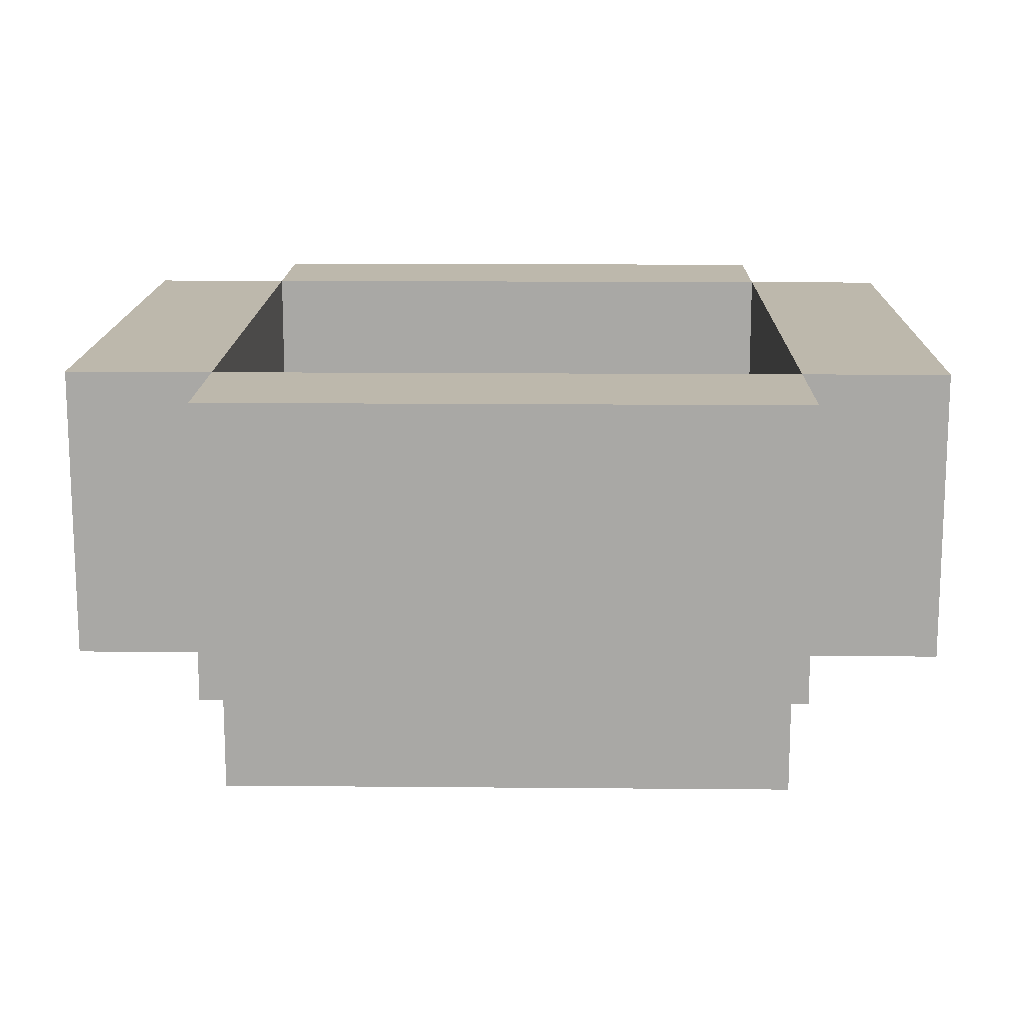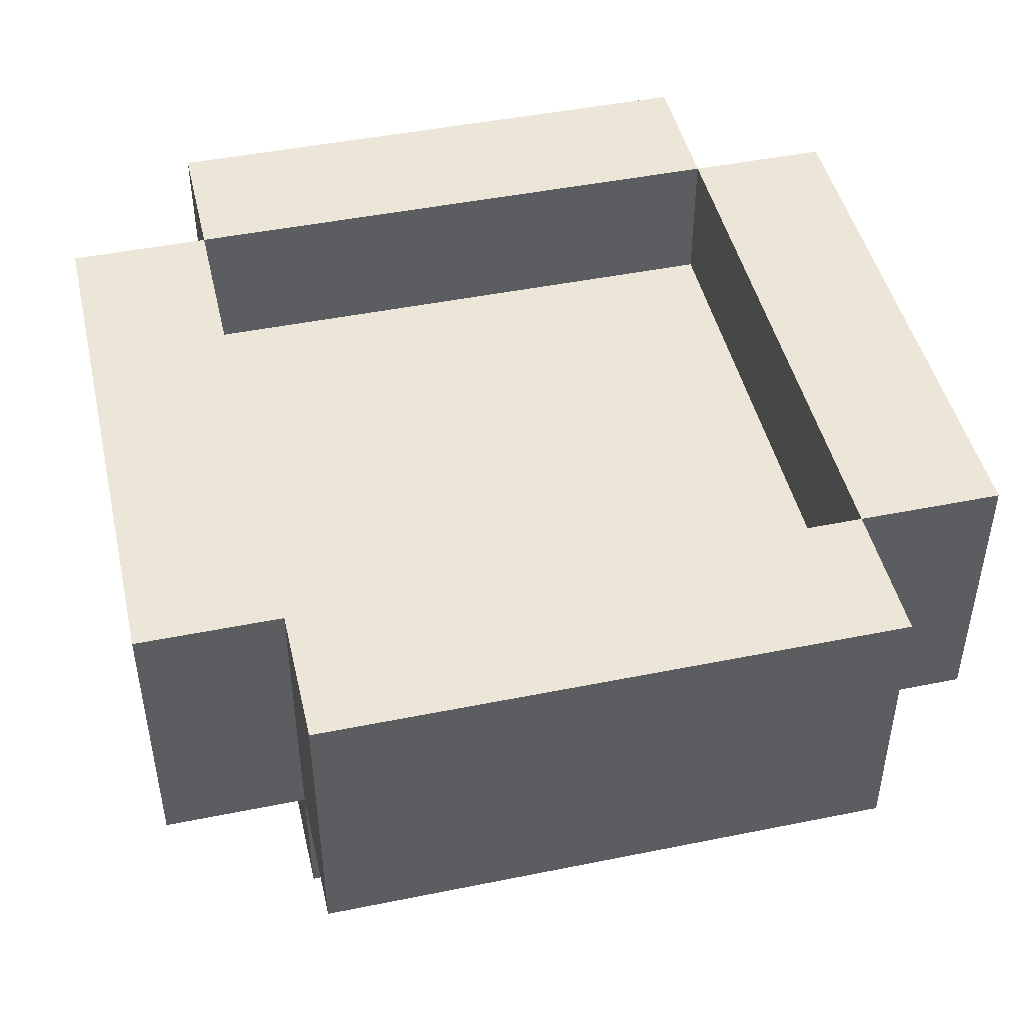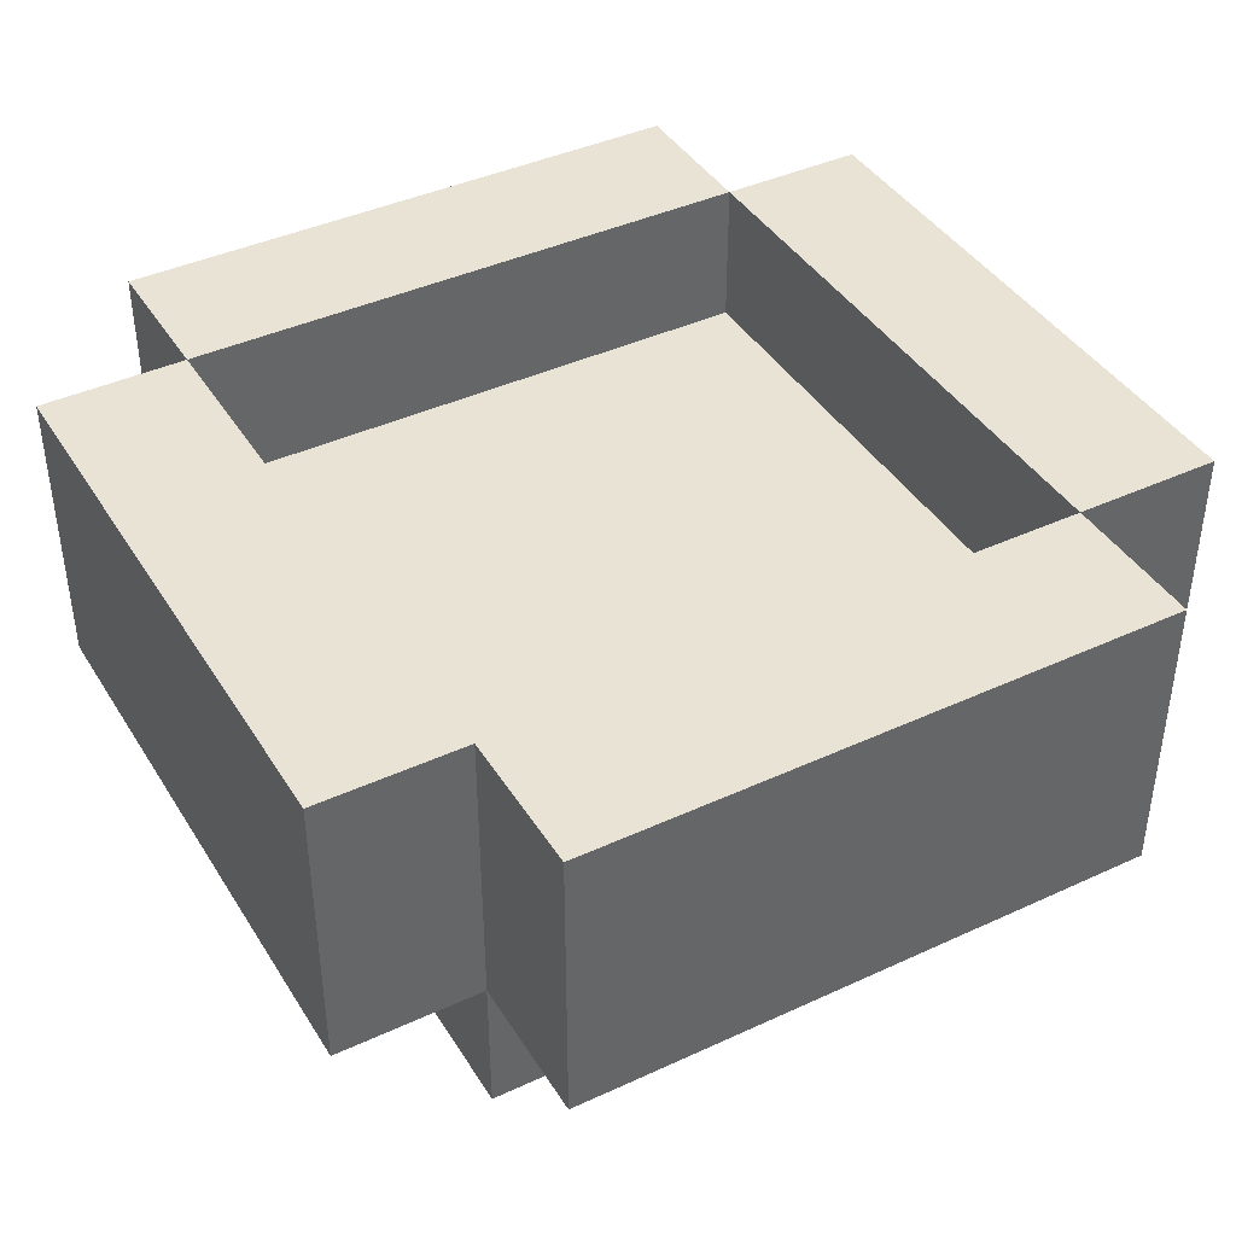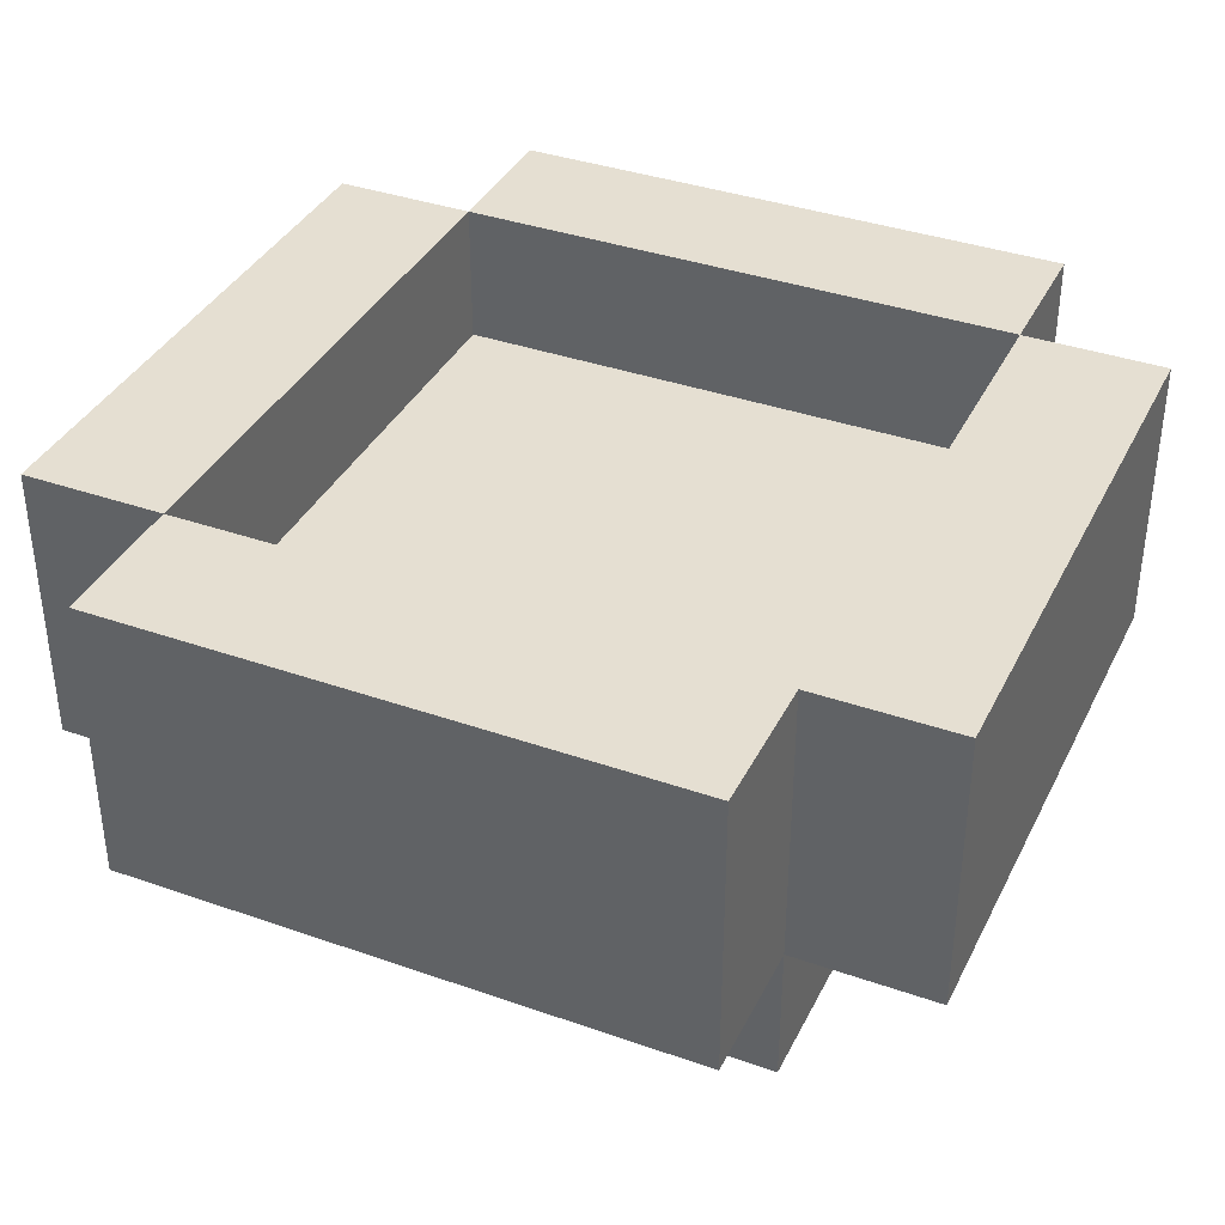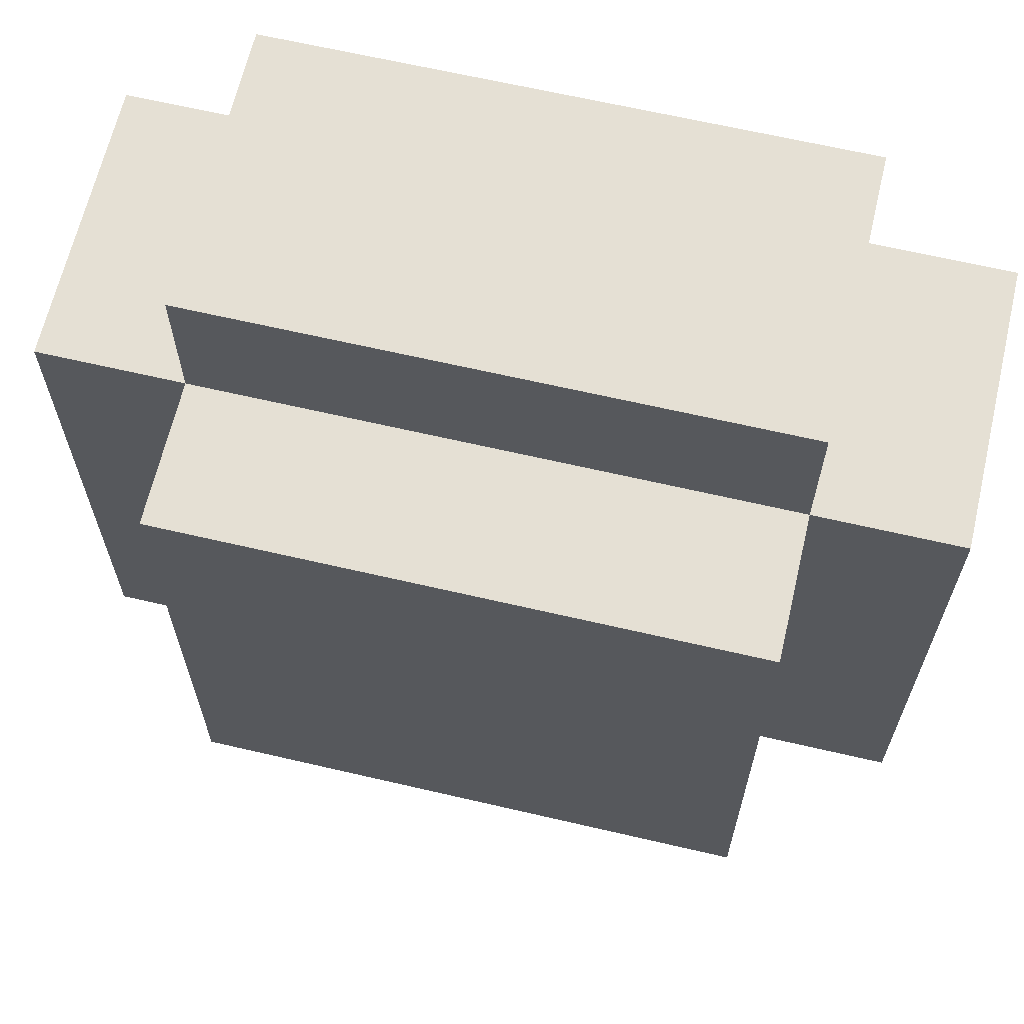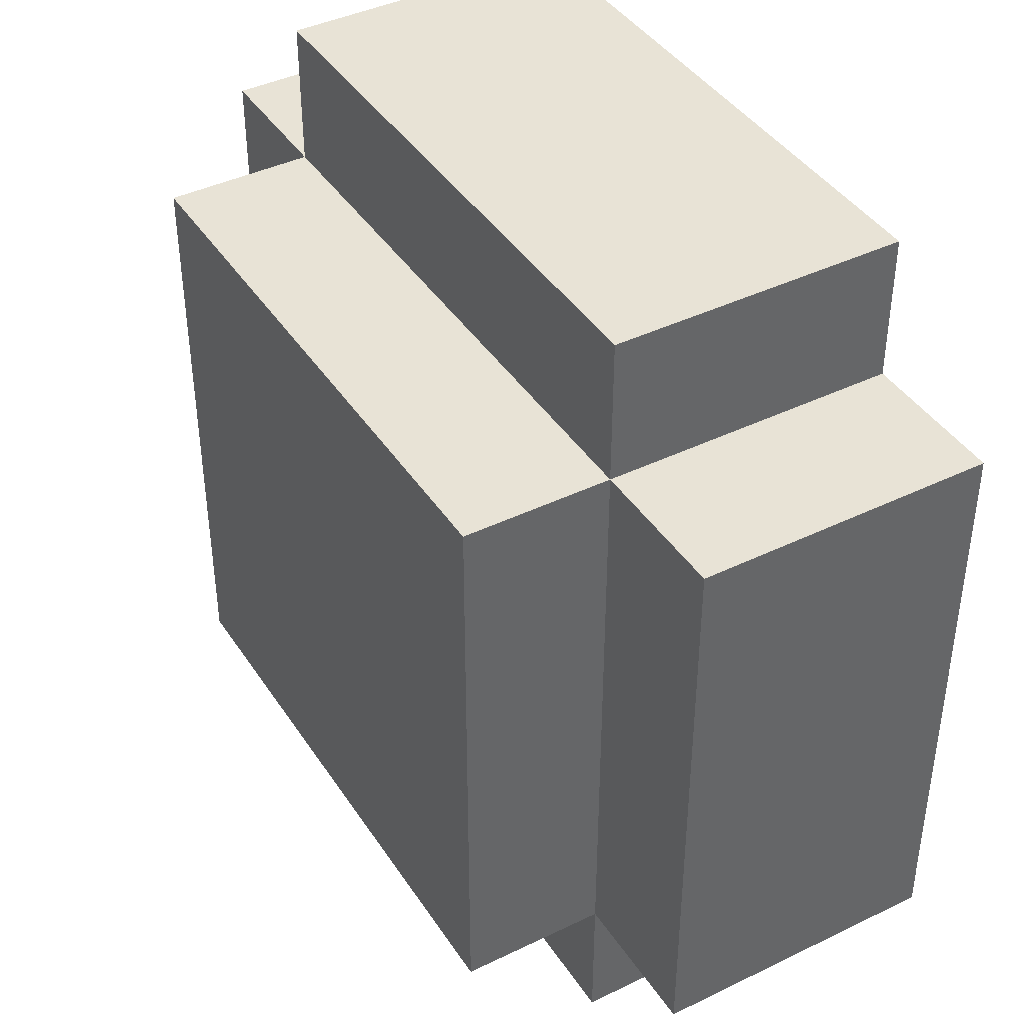
<metadata>
{"format":"obj","ext":"obj","renderer":"f3d","projection":"perspective","resolution":1024,"background":"white","views":[{"elev":14.8,"azim":1.1,"up":"+Y"},{"elev":46.3,"azim":167.0,"up":"+Y"},{"elev":41.3,"azim":60.7,"up":"+Y"},{"elev":37.4,"azim":-155.8,"up":"+Y"},{"elev":65.2,"azim":13.2,"up":"+Z"},{"elev":41.4,"azim":59.6,"up":"+Z"}]}
</metadata>
<code>
o
v -0.3 0.1 0.2
v -0.3 0.1 -0.2
v -0.3 0.3 0.2
v -0.3 0.3 -0.2
v -0.2 0 0.2
v -0.2 0 -0.2
v -0.2 0.1 0.3
v -0.2 0.1 0.2
v -0.2 0.1 -0.2
v -0.2 0.1 -0.3
v -0.2 0.3 0.3
v -0.2 0.3 0.2
v -0.2 0.3 -0.2
v -0.2 0.3 -0.3
v 0.2 0.2 0.2
v 0.2 0.2 0.1
v 0.2 0.2 0
v 0.2 0.2 -0.1
v 0.2 0.2 -0.2
v 0.2 0.3 0.2
v 0.2 0.3 -0.2
v -0.2 0.2 0.2
v -0.2 0.2 0.1
v -0.2 0.2 -0.1
v -0.2 0.2 -0.2
v -0.2 0.3 0.2
v -0.2 0.3 -0.2
v 0.2 0 0.2
v 0.2 0 -0.2
v 0.2 0.1 0.3
v 0.2 0.1 0.2
v 0.2 0.1 -0.2
v 0.2 0.1 -0.3
v 0.2 0.3 0.3
v 0.2 0.3 0.2
v 0.2 0.3 -0.2
v 0.2 0.3 -0.3
v 0.3 0.1 0.2
v 0.3 0.1 -0.2
v 0.3 0.3 0.2
v 0.3 0.3 -0.2
v -0.2 0.1 0.3
v -0.2 0.3 0.3
v 0.2 0.1 0.3
v 0.2 0.3 0.3
v -0.3 0.1 0.2
v -0.3 0.3 0.2
v -0.2 0 0.2
v -0.2 0.1 0.2
v -0.2 0.3 0.2
v 0.2 0 0.2
v 0.2 0.1 0.2
v 0.2 0.3 0.2
v 0.3 0.1 0.2
v 0.3 0.3 0.2
v -0.2 0.2 -0.2
v -0.2 0.3 -0.2
v -0.1 0.2 -0.2
v 0 0.2 -0.2
v 0.1 0.2 -0.2
v 0.2 0.2 -0.2
v 0.2 0.3 -0.2
v -0.2 0.2 0.2
v -0.2 0.3 0.2
v -0.1 0.2 0.2
v 0 0.2 0.2
v 0.1 0.2 0.2
v 0.2 0.2 0.2
v 0.2 0.3 0.2
v -0.3 0.1 -0.2
v -0.3 0.3 -0.2
v -0.2 0 -0.2
v -0.2 0.1 -0.2
v -0.2 0.3 -0.2
v 0.2 0 -0.2
v 0.2 0.1 -0.2
v 0.2 0.3 -0.2
v 0.3 0.1 -0.2
v 0.3 0.3 -0.2
v -0.2 0.1 -0.3
v -0.2 0.3 -0.3
v 0.2 0.1 -0.3
v 0.2 0.3 -0.3
v -0.2 0 0.2
v 0.2 0 0.2
v -0.2 0 -0.2
v 0.2 0 -0.2
v -0.2 0.1 0.3
v 0.2 0.1 0.3
v -0.3 0.1 0.2
v -0.2 0.1 0.2
v 0.2 0.1 0.2
v 0.3 0.1 0.2
v -0.3 0.1 -0.2
v -0.2 0.1 -0.2
v 0.2 0.1 -0.2
v 0.3 0.1 -0.2
v -0.2 0.1 -0.3
v 0.2 0.1 -0.3
v -0.2 0.2 0.2
v -0.1 0.2 0.2
v 0 0.2 0.2
v 0.1 0.2 0.2
v 0.2 0.2 0.2
v -0.2 0.2 0.1
v -0.1 0.2 0.1
v 0 0.2 0.1
v 0.1 0.2 0.1
v 0.2 0.2 0.1
v -0.1 0.2 0
v 0 0.2 0
v 0.1 0.2 0
v 0.2 0.2 0
v -0.2 0.2 -0.1
v -0.1 0.2 -0.1
v 0 0.2 -0.1
v 0.1 0.2 -0.1
v 0.2 0.2 -0.1
v -0.2 0.2 -0.2
v -0.1 0.2 -0.2
v 0 0.2 -0.2
v 0.1 0.2 -0.2
v 0.2 0.2 -0.2
v -0.2 0.3 0.3
v 0.2 0.3 0.3
v -0.3 0.3 0.2
v -0.2 0.3 0.2
v 0.2 0.3 0.2
v 0.3 0.3 0.2
v -0.3 0.3 -0.2
v -0.2 0.3 -0.2
v 0.2 0.3 -0.2
v 0.3 0.3 -0.2
v -0.2 0.3 -0.3
v 0.2 0.3 -0.3
f 3 2 1
f 4 2 3
f 8 6 5
f 9 6 8
f 11 8 7
f 12 8 11
f 13 10 9
f 14 10 13
f 20 16 15
f 20 19 18
f 20 18 17
f 20 17 16
f 21 19 20
f 22 23 26
f 24 25 26
f 23 24 26
f 26 25 27
f 28 29 31
f 31 29 32
f 30 31 34
f 34 31 35
f 32 33 36
f 36 33 37
f 38 39 40
f 40 39 41
f 44 43 42
f 45 43 44
f 49 47 46
f 50 47 49
f 51 49 48
f 52 49 51
f 54 53 52
f 55 53 54
f 58 57 56
f 59 57 58
f 60 57 59
f 61 57 60
f 62 57 61
f 63 64 65
f 65 64 66
f 66 64 67
f 67 64 68
f 68 64 69
f 70 71 73
f 73 71 74
f 72 73 75
f 75 73 76
f 76 77 78
f 78 77 79
f 80 81 82
f 82 81 83
f 86 85 84
f 87 85 86
f 91 89 88
f 92 89 91
f 94 91 90
f 95 91 94
f 96 93 92
f 97 93 96
f 98 96 95
f 99 96 98
f 100 101 105
f 101 102 106
f 105 101 106
f 102 103 107
f 106 102 107
f 103 104 108
f 107 103 108
f 108 104 109
f 106 107 110
f 105 106 110
f 107 108 111
f 110 107 111
f 108 109 112
f 111 108 112
f 112 109 113
f 105 110 114
f 110 111 115
f 114 110 115
f 111 112 116
f 115 111 116
f 112 113 117
f 116 112 117
f 117 113 118
f 114 115 119
f 115 116 120
f 119 115 120
f 116 117 121
f 120 116 121
f 117 118 122
f 121 117 122
f 122 118 123
f 124 125 127
f 127 125 128
f 126 127 130
f 130 127 131
f 128 129 132
f 132 129 133
f 131 132 134
f 134 132 135

</code>
